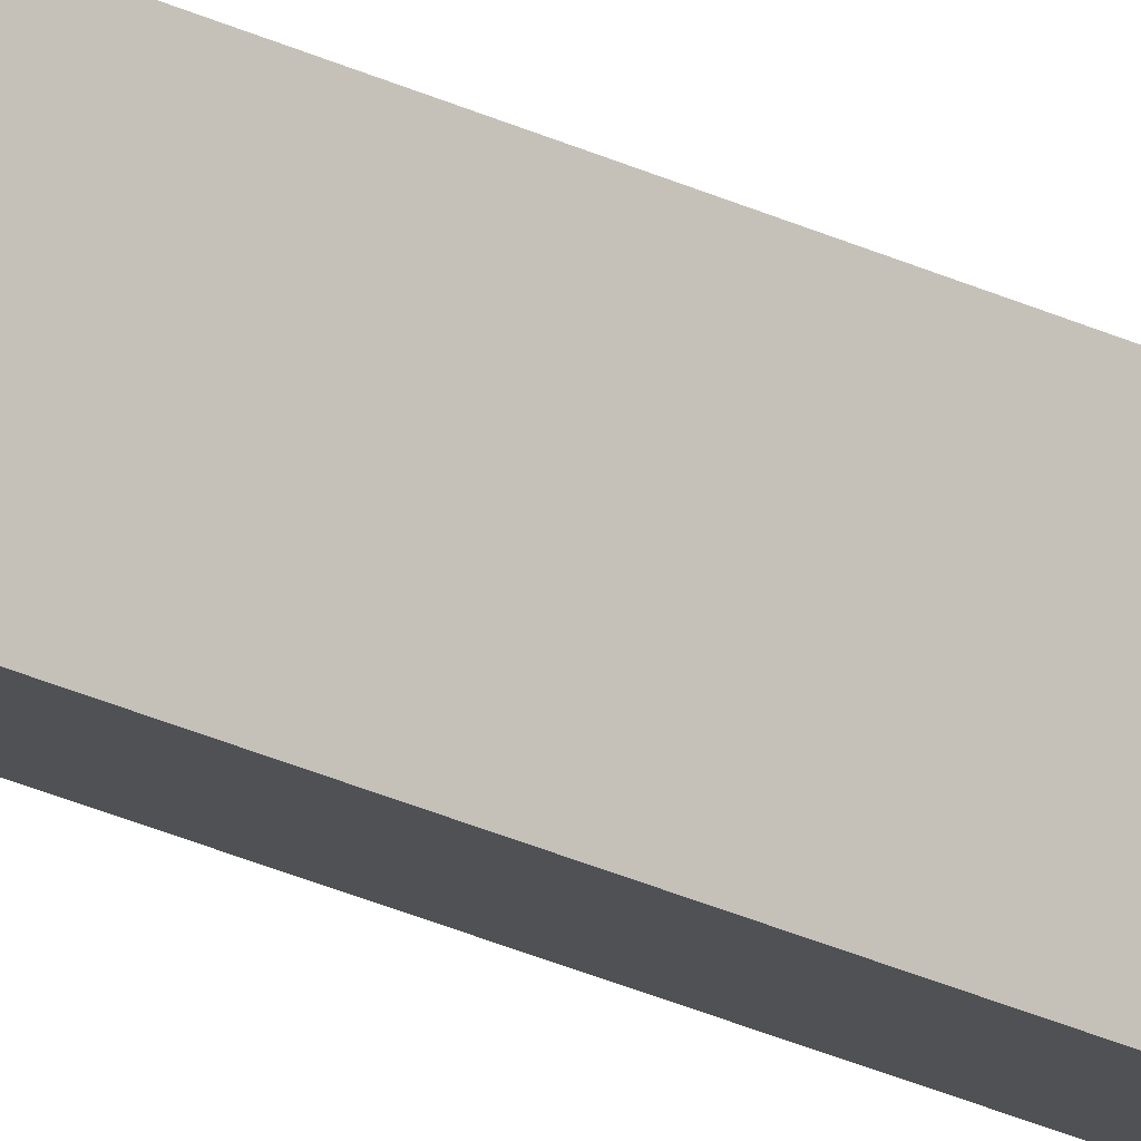
<metadata>
{"format":"obj","ext":"obj","renderer":"f3d","projection":"perspective","resolution":1024,"background":"white","views":[{"elev":-19.8,"azim":44.7,"up":"+Y"}]}
</metadata>
<code>
o Cube.003
v 0.02164 -0.02918 -2.952
v 0.02164 0.02861 -2.952
v 0.02745 -0.05624 -0.03227
v 0.02745 0.05567 -0.03227
v -0.02164 -0.02918 -2.952
v -0.02164 0.02861 -2.952
v -0.02745 -0.05624 -0.03227
v -0.02745 0.05567 -0.03227
v 0.0391 0.1275 0.001569
v 0.0391 -0.128 0.001569
v -0.0391 -0.128 0.001569
v -0.0391 0.1275 0.001569
v 0.0391 0.1275 5.703
v 0.0391 -0.128 5.703
v -0.0391 -0.128 5.703
v -0.0391 0.1275 5.703
v 0.02164 -0.06431 -2.997
v 0.02164 -0.04784 -3.028
v -0.02164 -0.04784 -3.028
v -0.02164 -0.06431 -2.997
v 0.02164 -0.1379 -3.016
v 0.02164 -0.1372 -3.023
v -0.02164 -0.1372 -3.023
v -0.02164 -0.1379 -3.016
v 0.02179 0.0709 5.745
v 0.02179 -0.07147 5.745
v -0.02179 -0.07147 5.745
v -0.02179 0.0709 5.745
f 1 2 4 3
f 7 3 10 11
f 7 8 6 5
f 6 2 18 19
f 3 7 5 1
f 8 4 2 6
f 12 11 15 16
f 4 8 12 9
f 3 4 9 10
f 8 7 11 12
f 16 15 27 28
f 11 10 14 15
f 9 12 16 13
f 10 9 13 14
f 17 20 24 21
f 5 6 19 20
f 2 1 17 18
f 1 5 20 17
f 24 23 22 21
f 18 17 21 22
f 19 18 22 23
f 20 19 23 24
f 26 25 28 27
f 15 14 26 27
f 13 16 28 25
f 14 13 25 26

</code>
